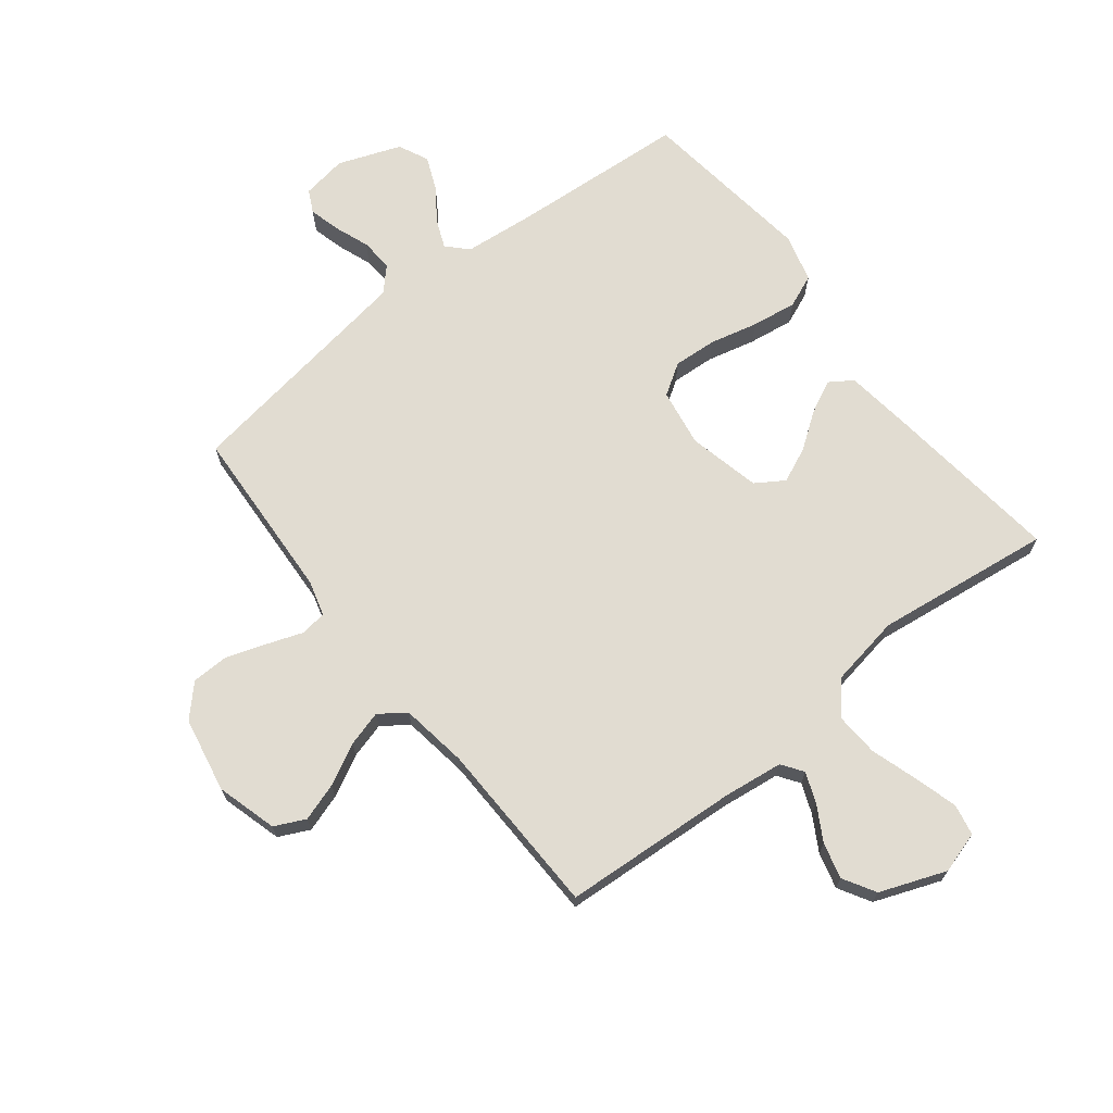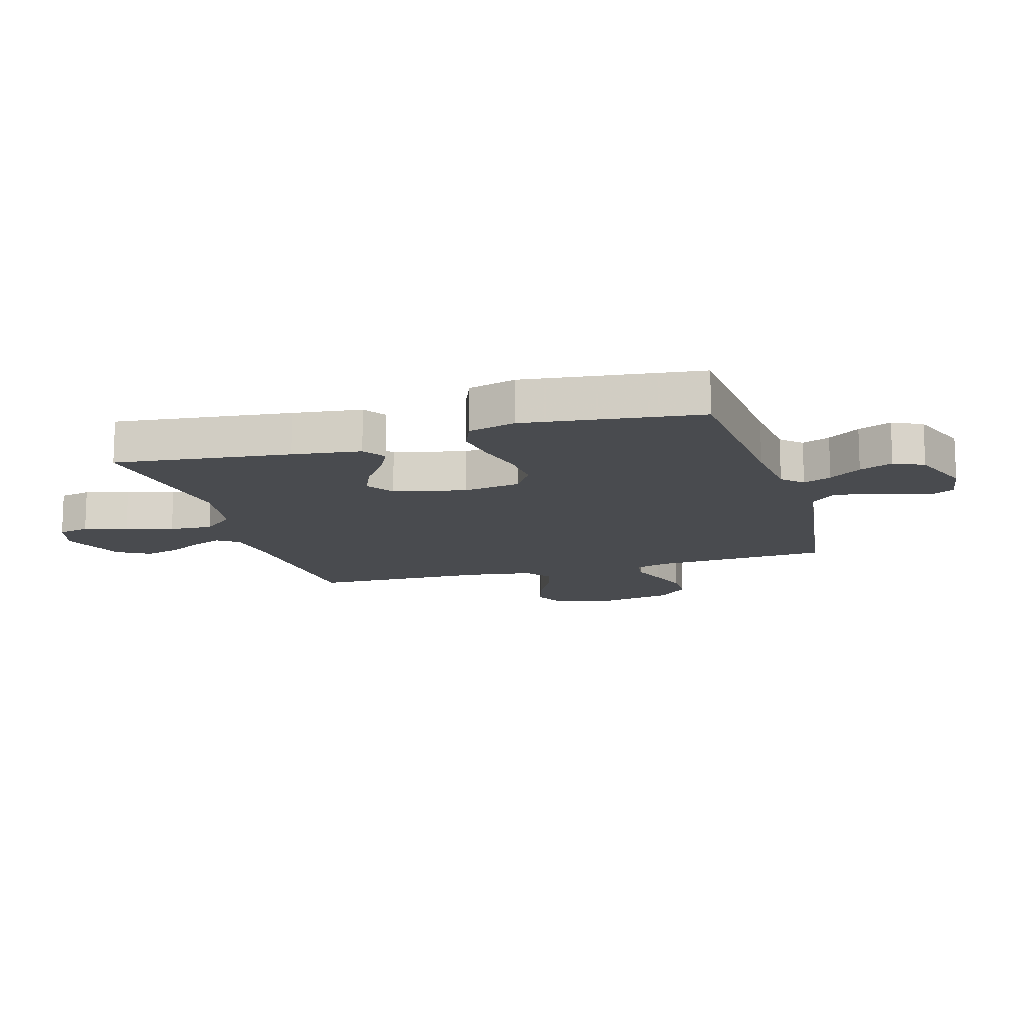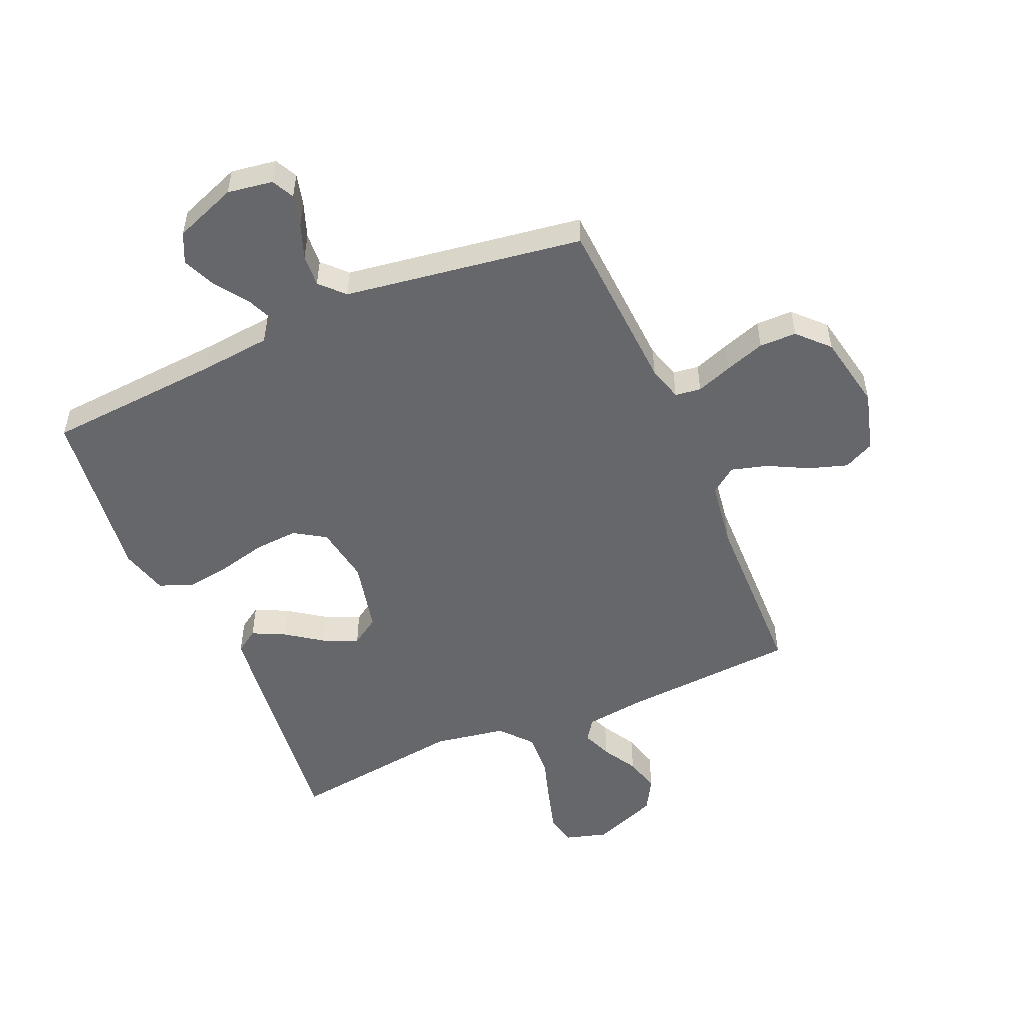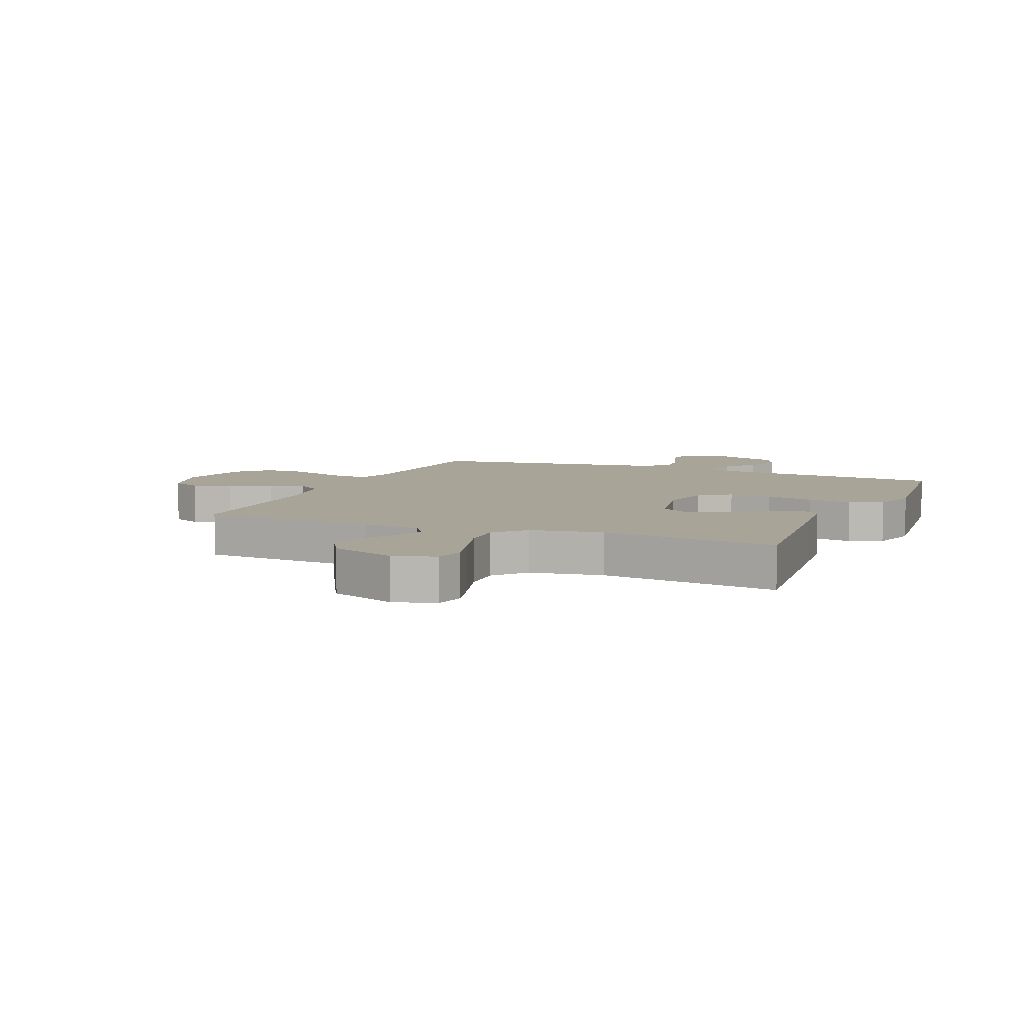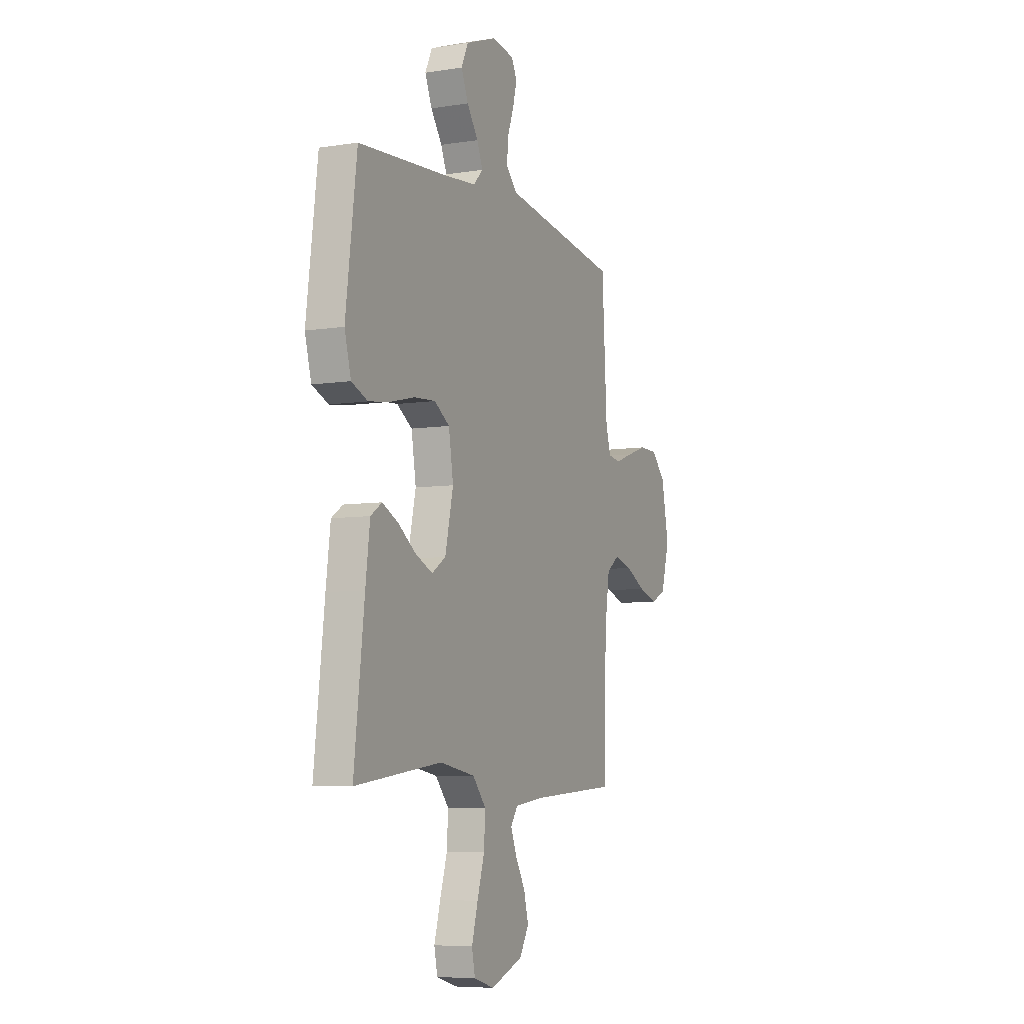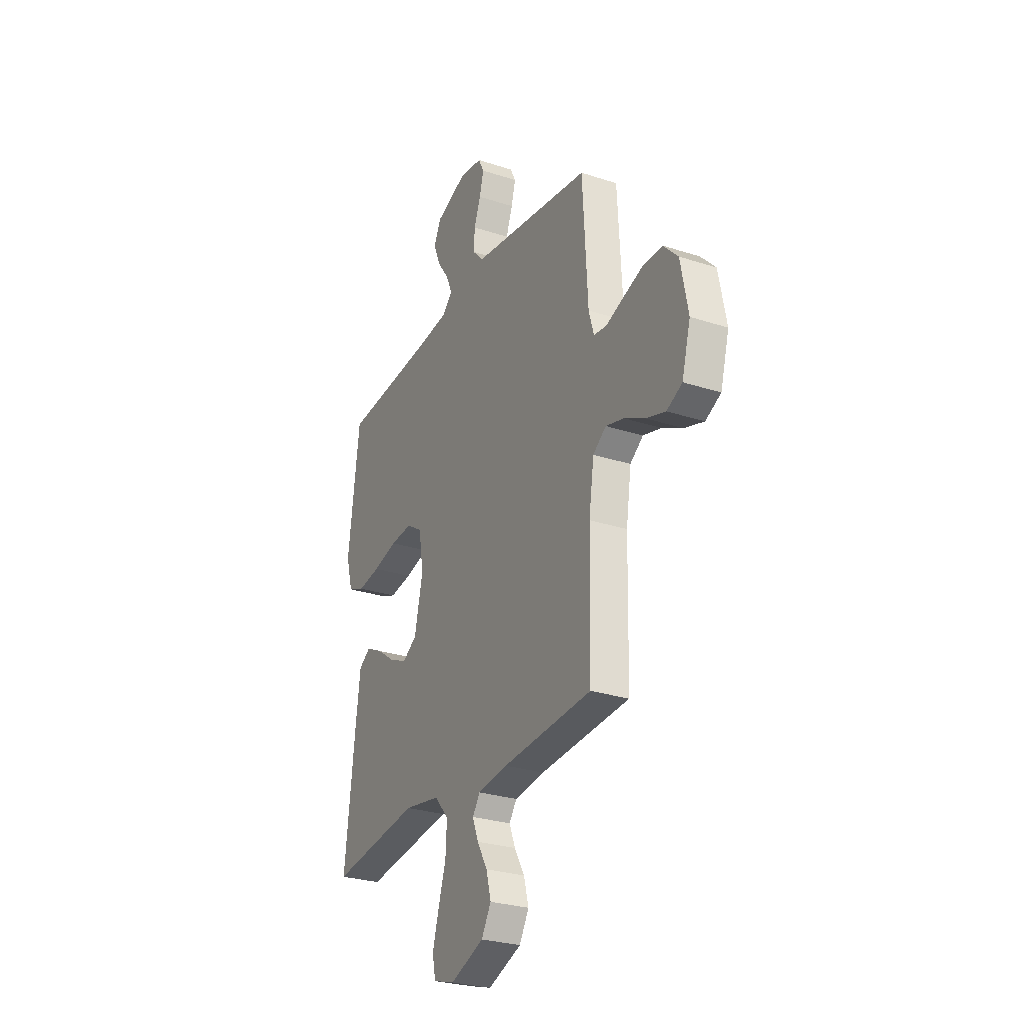
<metadata>
{"format":"obj","ext":"obj","renderer":"f3d","projection":"perspective","resolution":1024,"background":"white","views":[{"elev":69.3,"azim":141.8,"up":"+Y"},{"elev":-13.7,"azim":-73.5,"up":"+Y"},{"elev":-52.0,"azim":23.5,"up":"+Y"},{"elev":7.0,"azim":-157.0,"up":"+Y"},{"elev":-6.8,"azim":-65.3,"up":"+Z"},{"elev":-27.8,"azim":63.5,"up":"+Z"}]}
</metadata>
<code>
v -0.5 0.07 -0.5
v -0.465 0.07 -0.2
v -0.45 0.07 -0.083
v -0.411 0.07 -0.057
v -0.356 0.07 -0.084
v -0.294 0.07 -0.128
v -0.235 0.07 -0.154
v -0.187 0.07 -0.123
v -0.159 0.07 0
v -0.175 0.07 0.098
v -0.228 0.07 0.132
v -0.302 0.07 0.127
v -0.384 0.07 0.107
v -0.46 0.07 0.096
v -0.516 0.07 0.119
v -0.538 0.07 0.2
v -0.5 0.07 0.5
v -0.2 0.07 0.522
v -0.08 0.07 0.534
v -0.047 0.07 0.568
v -0.067 0.07 0.616
v -0.106 0.07 0.671
v -0.13 0.07 0.728
v -0.106 0.07 0.779
v 0 0.07 0.819
v 0.077 0.07 0.807
v 0.096 0.07 0.769
v 0.082 0.07 0.715
v 0.06 0.07 0.656
v 0.056 0.07 0.601
v 0.094 0.07 0.561
v 0.2 0.07 0.545
v 0.5 0.07 0.5
v 0.517 0.07 0.2
v 0.534 0.07 0.141
v 0.578 0.07 0.135
v 0.639 0.07 0.157
v 0.707 0.07 0.18
v 0.77 0.07 0.179
v 0.819 0.07 0.128
v 0.844 0.07 0
v 0.815 0.07 -0.103
v 0.763 0.07 -0.128
v 0.698 0.07 -0.107
v 0.629 0.07 -0.071
v 0.568 0.07 -0.054
v 0.524 0.07 -0.086
v 0.507 0.07 -0.2
v 0.5 0.07 -0.5
v 0.2 0.07 -0.52
v 0.099 0.07 -0.533
v 0.074 0.07 -0.569
v 0.094 0.07 -0.62
v 0.128 0.07 -0.679
v 0.144 0.07 -0.74
v 0.112 0.07 -0.795
v 0 0.07 -0.838
v -0.071 0.07 -0.817
v -0.082 0.07 -0.764
v -0.061 0.07 -0.69
v -0.036 0.07 -0.61
v -0.032 0.07 -0.536
v -0.078 0.07 -0.482
v -0.2 0.07 -0.461
v -0.5 0 -0.5
v -0.465 0 -0.2
v -0.45 0 -0.083
v -0.411 0 -0.057
v -0.356 0 -0.084
v -0.294 0 -0.128
v -0.235 0 -0.154
v -0.187 0 -0.123
v -0.159 0 0
v -0.175 0 0.098
v -0.228 0 0.132
v -0.302 0 0.127
v -0.384 0 0.107
v -0.46 0 0.096
v -0.516 0 0.119
v -0.538 0 0.2
v -0.5 0 0.5
v -0.2 0 0.522
v -0.08 0 0.534
v -0.047 0 0.568
v -0.067 0 0.616
v -0.106 0 0.671
v -0.13 0 0.728
v -0.106 0 0.779
v 0 0 0.819
v 0.077 0 0.807
v 0.096 0 0.769
v 0.082 0 0.715
v 0.06 0 0.656
v 0.056 0 0.601
v 0.094 0 0.561
v 0.2 0 0.545
v 0.5 0 0.5
v 0.517 0 0.2
v 0.534 0 0.141
v 0.578 0 0.135
v 0.639 0 0.157
v 0.707 0 0.18
v 0.77 0 0.179
v 0.819 0 0.128
v 0.844 0 0
v 0.815 0 -0.103
v 0.763 0 -0.128
v 0.698 0 -0.107
v 0.629 0 -0.071
v 0.568 0 -0.054
v 0.524 0 -0.086
v 0.507 0 -0.2
v 0.5 0 -0.5
v 0.2 0 -0.52
v 0.099 0 -0.533
v 0.074 0 -0.569
v 0.094 0 -0.62
v 0.128 0 -0.679
v 0.144 0 -0.74
v 0.112 0 -0.795
v 0 0 -0.838
v -0.071 0 -0.817
v -0.082 0 -0.764
v -0.061 0 -0.69
v -0.036 0 -0.61
v -0.032 0 -0.536
v -0.078 0 -0.482
v -0.2 0 -0.461
f 59 60 61
f 58 59 61
f 57 58 61
f 56 57 61
f 55 56 61
f 54 55 61
f 53 54 61
f 52 53 61 62
f 51 52 62 63
f 48 49 50
f 50 51 63
f 48 50 63
f 47 48 63
f 43 44 45
f 42 43 45
f 41 42 45
f 40 41 45
f 39 40 45
f 38 39 45
f 37 38 45
f 36 37 45
f 35 36 45 46
f 47 63 64
f 46 47 64
f 35 46 64
f 34 35 64
f 27 28 29
f 26 27 29
f 25 26 29
f 24 25 29
f 23 24 29
f 22 23 29
f 21 22 29
f 20 21 29 30
f 19 20 30 31
f 16 17 18
f 15 16 18
f 14 15 18
f 13 14 18
f 12 13 18
f 11 12 18 19
f 19 31 32
f 11 19 32
f 10 11 32
f 4 5 6
f 3 4 6
f 2 3 6
f 1 2 6
f 64 1 6
f 64 6 7
f 34 64 7 8
f 32 33 34
f 10 32 34
f 9 10 34
f 8 9 34
f 125 124 123
f 125 123 122
f 125 122 121
f 125 121 120
f 125 120 119
f 125 119 118
f 125 118 117
f 126 125 117 116
f 127 126 116 115
f 114 113 112
f 127 115 114
f 127 114 112
f 127 112 111
f 109 108 107
f 109 107 106
f 109 106 105
f 109 105 104
f 109 104 103
f 109 103 102
f 109 102 101
f 109 101 100
f 110 109 100 99
f 128 127 111
f 128 111 110
f 128 110 99
f 128 99 98
f 93 92 91
f 93 91 90
f 93 90 89
f 93 89 88
f 93 88 87
f 93 87 86
f 93 86 85
f 94 93 85 84
f 95 94 84 83
f 82 81 80
f 82 80 79
f 82 79 78
f 82 78 77
f 82 77 76
f 83 82 76 75
f 96 95 83
f 96 83 75
f 96 75 74
f 70 69 68
f 70 68 67
f 70 67 66
f 70 66 65
f 70 65 128
f 71 70 128
f 72 71 128 98
f 98 97 96
f 98 96 74
f 98 74 73
f 98 73 72
f 1 65 66 2
f 2 66 67 3
f 3 67 68 4
f 4 68 69 5
f 5 69 70 6
f 6 70 71 7
f 7 71 72 8
f 8 72 73 9
f 9 73 74 10
f 10 74 75 11
f 11 75 76 12
f 12 76 77 13
f 13 77 78 14
f 14 78 79 15
f 15 79 80 16
f 16 80 81 17
f 17 81 82 18
f 18 82 83 19
f 19 83 84 20
f 20 84 85 21
f 21 85 86 22
f 22 86 87 23
f 23 87 88 24
f 24 88 89 25
f 25 89 90 26
f 26 90 91 27
f 27 91 92 28
f 28 92 93 29
f 29 93 94 30
f 30 94 95 31
f 31 95 96 32
f 32 96 97 33
f 33 97 98 34
f 34 98 99 35
f 35 99 100 36
f 36 100 101 37
f 37 101 102 38
f 38 102 103 39
f 39 103 104 40
f 40 104 105 41
f 41 105 106 42
f 42 106 107 43
f 43 107 108 44
f 44 108 109 45
f 45 109 110 46
f 46 110 111 47
f 47 111 112 48
f 48 112 113 49
f 49 113 114 50
f 50 114 115 51
f 51 115 116 52
f 52 116 117 53
f 53 117 118 54
f 54 118 119 55
f 55 119 120 56
f 56 120 121 57
f 57 121 122 58
f 58 122 123 59
f 59 123 124 60
f 60 124 125 61
f 61 125 126 62
f 62 126 127 63
f 63 127 128 64
f 64 128 65 1

</code>
